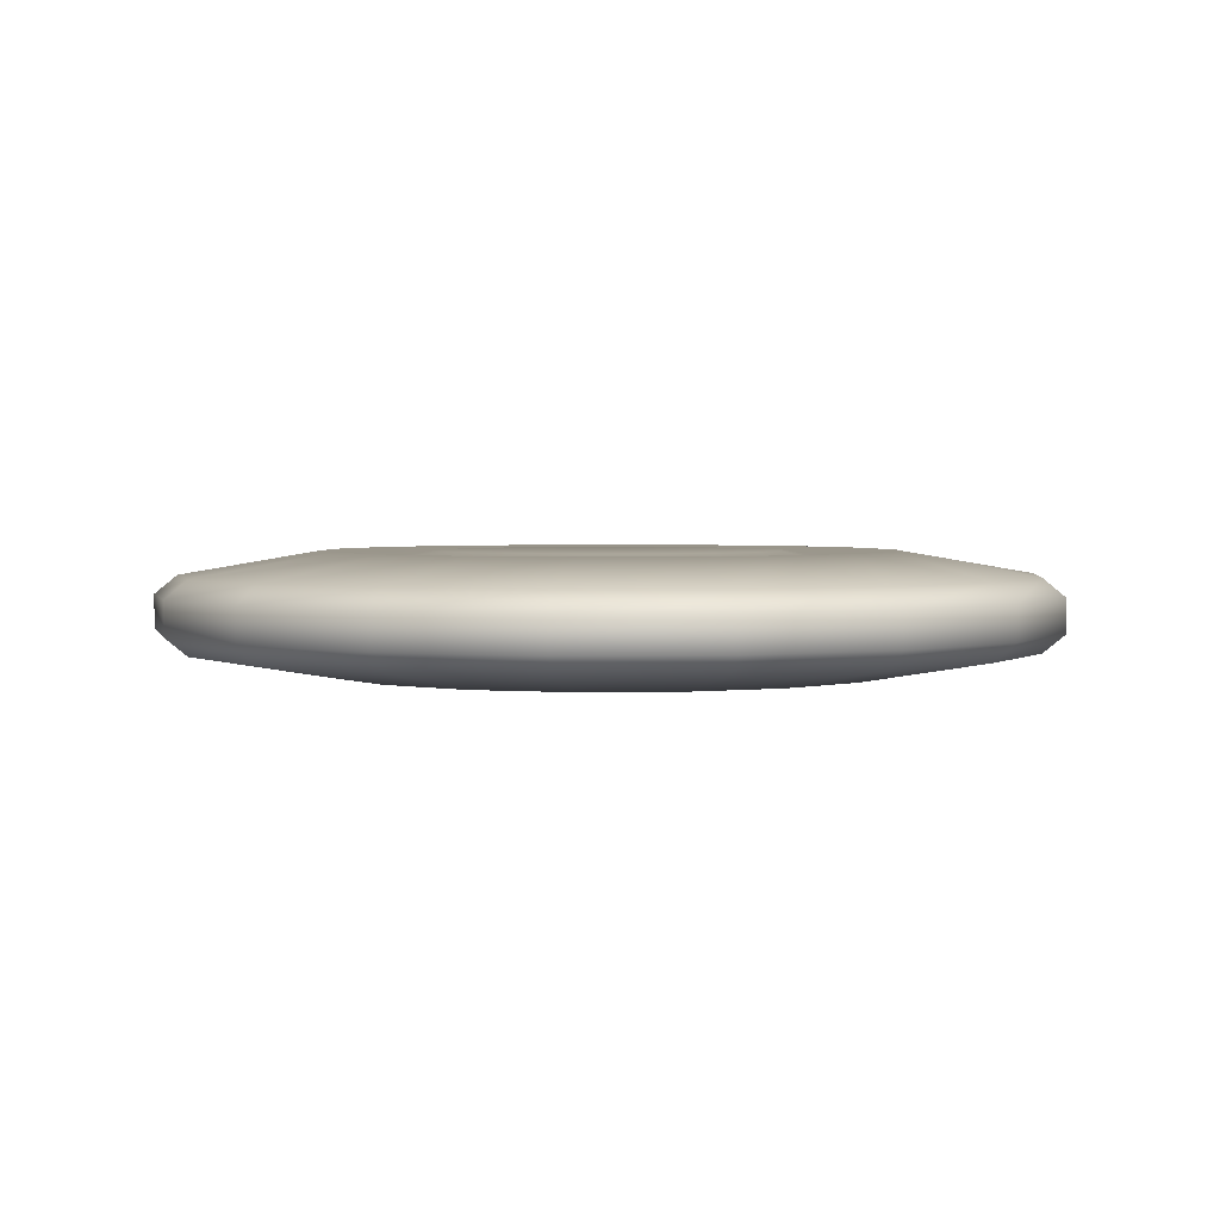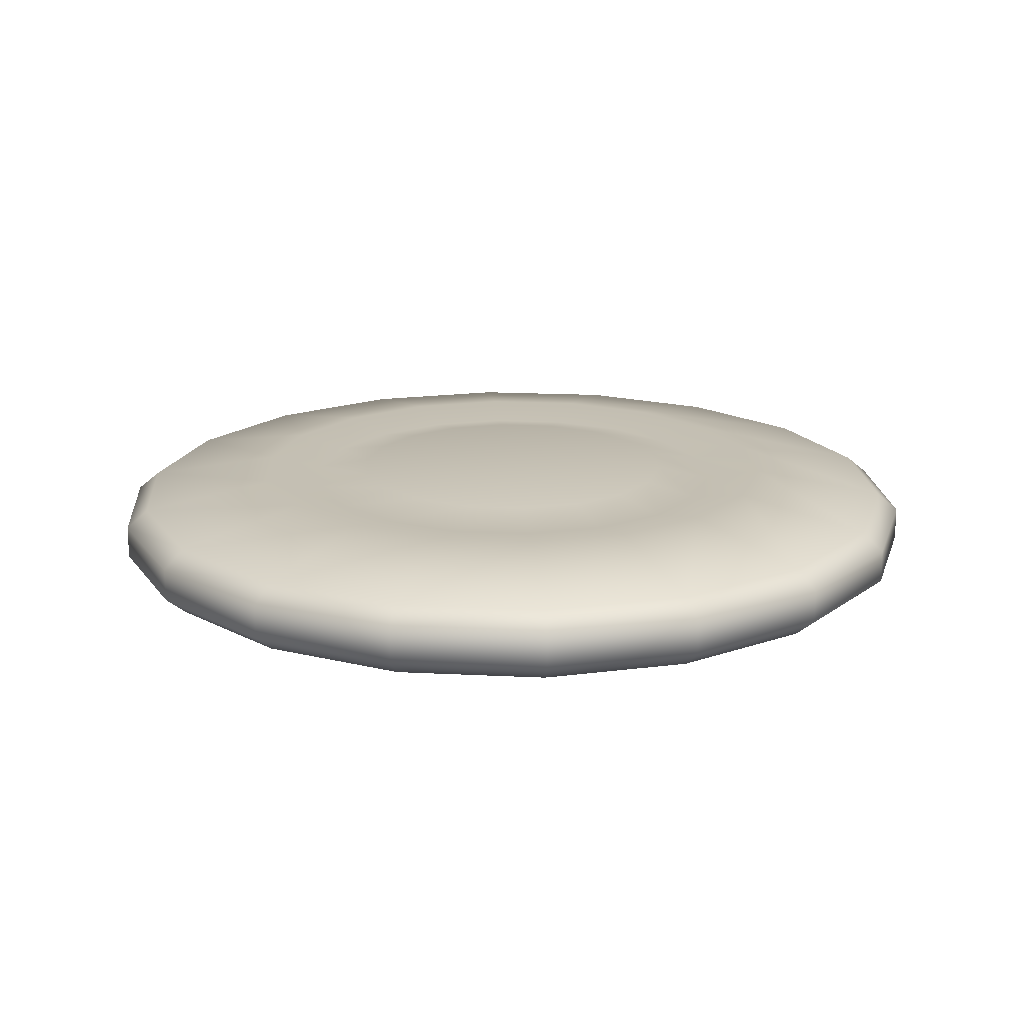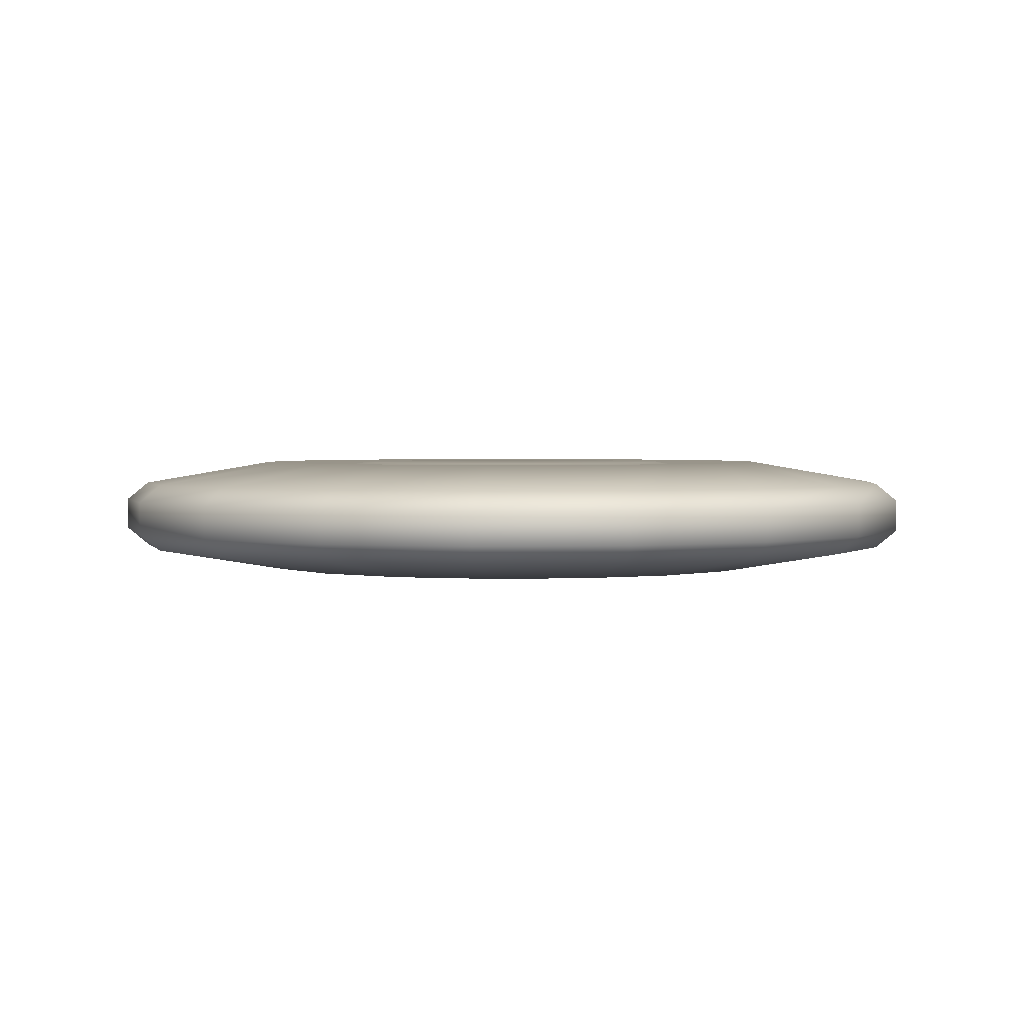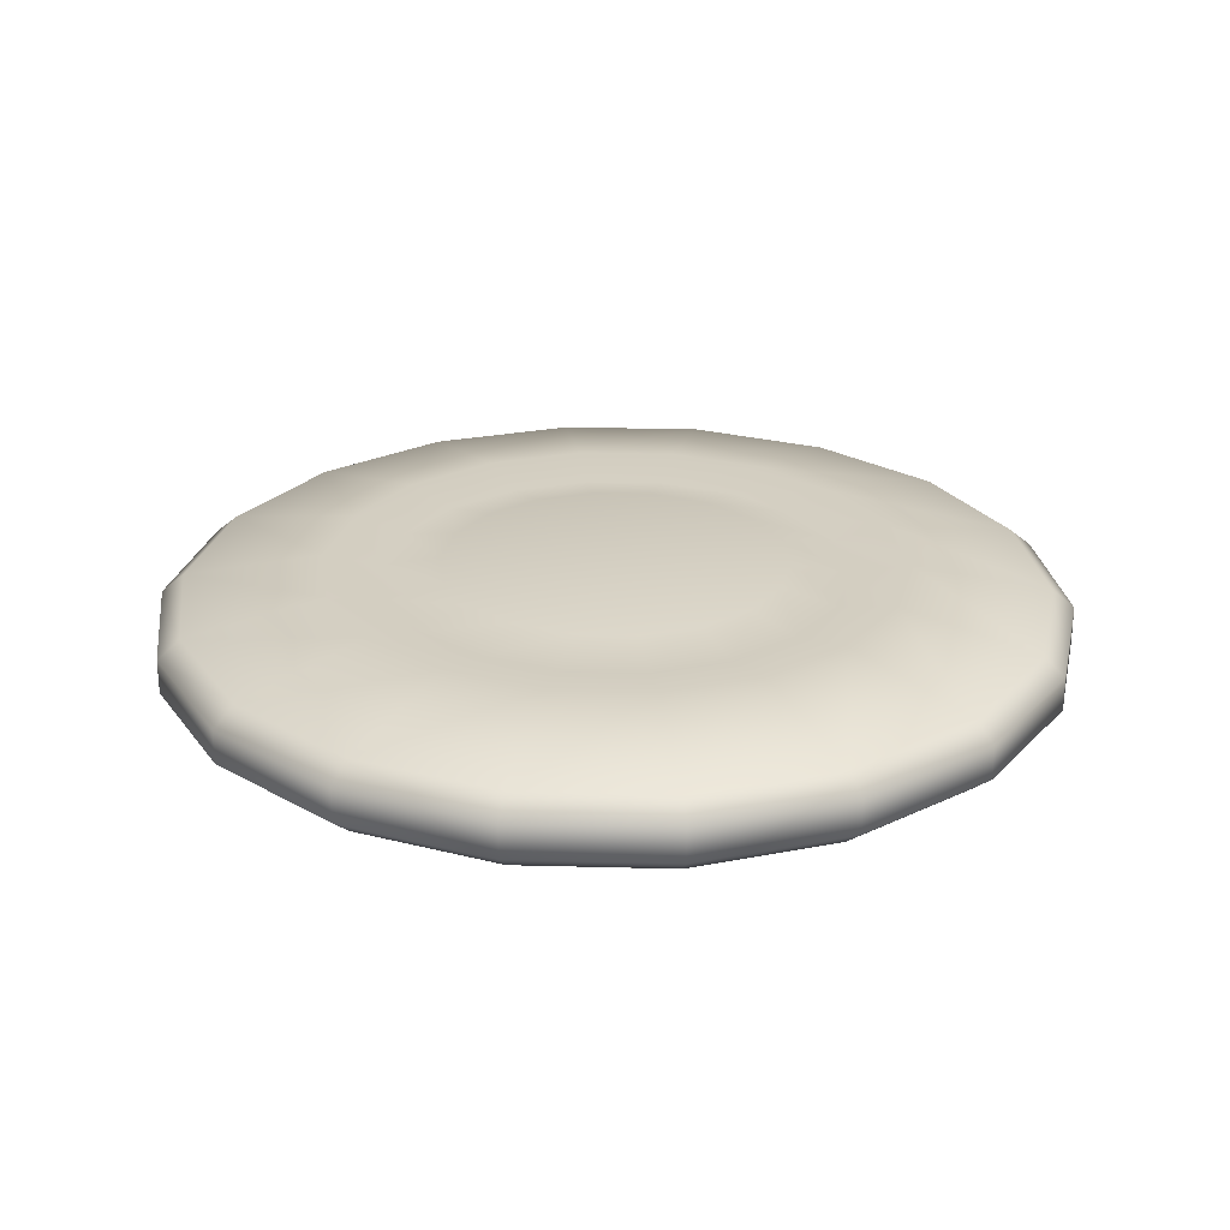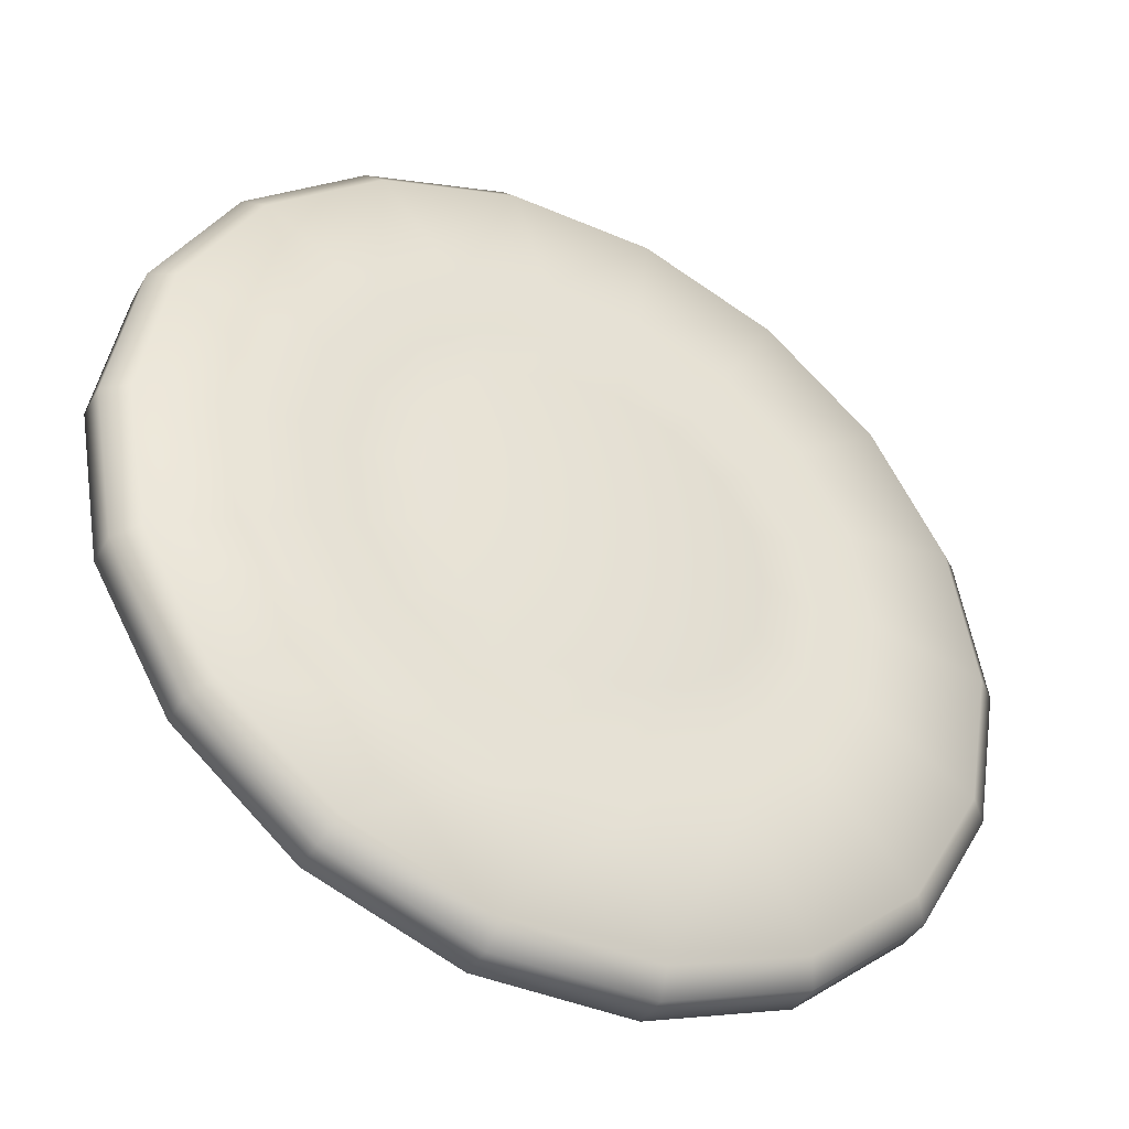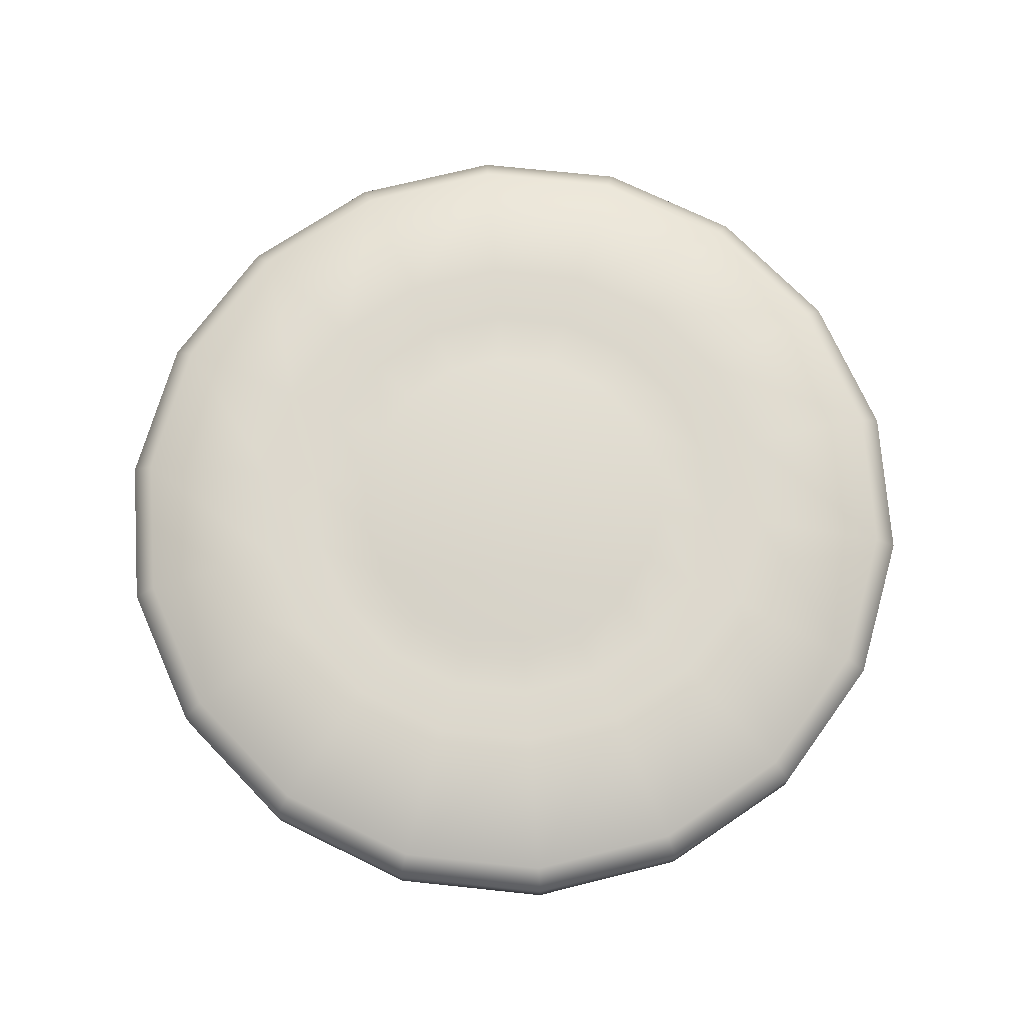
<metadata>
{"format":"obj","ext":"obj","renderer":"f3d","projection":"perspective","resolution":1024,"background":"white","views":[{"elev":2.6,"azim":-23.5,"up":"+Y"},{"elev":17.9,"azim":-154.4,"up":"+Y"},{"elev":2.1,"azim":55.0,"up":"+Y"},{"elev":25.3,"azim":62.4,"up":"+Y"},{"elev":-40.8,"azim":152.2,"up":"+Z"},{"elev":72.2,"azim":-14.0,"up":"+Y"}]}
</metadata>
<code>
v  2.801 0.266 0
v  2.632 0.266 -0.958
v  2.632 0.4783 -0.958
v  2.801 0.4783 0
v  2.146 0.266 -1.8
v  2.146 0.4783 -1.8
v  1.401 0.266 -2.426
v  1.401 0.4783 -2.426
v  0.4864 0.266 -2.759
v  0.4864 0.4783 -2.759
v  -0.4864 0.266 -2.759
v  -0.4864 0.4783 -2.759
v  -1.401 0.266 -2.426
v  -1.401 0.4783 -2.426
v  -2.146 0.266 -1.8
v  -2.146 0.4783 -1.8
v  -2.632 0.266 -0.958
v  -2.632 0.4783 -0.958
v  -2.801 0.266 0
v  -2.801 0.4783 0
v  -2.632 0.266 0.958
v  -2.632 0.4783 0.958
v  -2.146 0.266 1.8
v  -2.146 0.4783 1.8
v  -1.401 0.266 2.426
v  -1.401 0.4783 2.426
v  -0.4864 0.266 2.759
v  -0.4864 0.4783 2.759
v  0.4864 0.266 2.759
v  0.4864 0.4783 2.759
v  1.401 0.266 2.426
v  1.401 0.4783 2.426
v  2.146 0.266 1.8
v  2.146 0.4783 1.8
v  2.632 0.266 0.958
v  2.632 0.4783 0.958
v  0.8216 0 0.6894
v  0.5363 0 0.9288
v  0.1862 0 1.056
v  -0.1862 0 1.056
v  -0.5363 0 0.9288
v  -0.8216 0 0.6894
v  -1.008 0 0.3668
v  -1.073 0 -0
v  -1.008 0 -0.3668
v  -0.8216 0 -0.6894
v  -0.5363 0 -0.9288
v  -0.1862 0 -1.056
v  0.1862 0 -1.056
v  0.5363 0 -0.9288
v  0.8216 0 -0.6894
v  1.008 0 -0.3668
v  1.073 0 -0
v  1.008 0 0.3668
v  1.008 0.7443 -0.3668
v  0.8216 0.7443 -0.6894
v  0.5363 0.7443 -0.9288
v  0.1862 0.7443 -1.056
v  -0.1862 0.7443 -1.056
v  -0.5363 0.7443 -0.9288
v  -0.8216 0.7443 -0.6894
v  -1.008 0.7443 -0.3668
v  -1.073 0.7443 -0
v  -1.008 0.7443 0.3668
v  -0.8216 0.7443 0.6894
v  -0.5363 0.7443 0.9288
v  -0.1862 0.7443 1.056
v  0.1862 0.7443 1.056
v  0.5363 0.7443 0.9288
v  0.8216 0.7443 0.6894
v  1.008 0.7443 0.3668
v  1.073 0.7443 -0
v  1.786 0 -0
v  1.679 0 -0.611
v  2.499 0.1489 -0.9097
v  2.66 0.1489 0
v  1.368 0 -1.148
v  2.038 0.1489 -1.71
v  0.8932 0 -1.547
v  1.33 0.1489 -2.304
v  0.3102 0 -1.759
v  0.4619 0.1489 -2.619
v  -0.3102 0 -1.759
v  -0.4619 0.1489 -2.619
v  -0.8932 0 -1.547
v  -1.33 0.1489 -2.304
v  -1.368 0 -1.148
v  -2.038 0.1489 -1.71
v  -1.679 0 -0.611
v  -2.499 0.1489 -0.9097
v  -1.786 0 -0
v  -2.66 0.1489 -0
v  -1.679 0 0.611
v  -2.499 0.1489 0.9097
v  -1.368 0 1.148
v  -2.038 0.1489 1.71
v  -0.8932 0 1.547
v  -1.33 0.1489 2.304
v  -0.3102 0 1.759
v  -0.4619 0.1489 2.619
v  0.3102 0 1.759
v  0.4619 0.1489 2.619
v  0.8932 0 1.547
v  1.33 0.1489 2.304
v  1.368 0 1.148
v  2.038 0.1489 1.71
v  1.679 0 0.611
v  2.499 0.1489 0.9097
v  1.679 0.7443 -0.611
v  1.786 0.7443 -0
v  2.66 0.5954 0
v  2.499 0.5954 -0.9097
v  1.679 0.7443 0.611
v  2.499 0.5954 0.9097
v  1.368 0.7443 1.148
v  2.038 0.5954 1.71
v  0.8932 0.7443 1.547
v  1.33 0.5954 2.304
v  0.3102 0.7443 1.759
v  0.4619 0.5954 2.619
v  -0.3102 0.7443 1.759
v  -0.4619 0.5954 2.619
v  -0.8932 0.7443 1.547
v  -1.33 0.5954 2.304
v  -1.368 0.7443 1.148
v  -2.038 0.5954 1.71
v  -1.679 0.7443 0.611
v  -2.499 0.5954 0.9097
v  -1.786 0.7443 -0
v  -2.66 0.5954 -0
v  -1.679 0.7443 -0.611
v  -2.499 0.5954 -0.9097
v  -1.368 0.7443 -1.148
v  -2.038 0.5954 -1.71
v  -0.8932 0.7443 -1.547
v  -1.33 0.5954 -2.304
v  -0.3102 0.7443 -1.759
v  -0.4619 0.5954 -2.619
v  0.3102 0.7443 -1.759
v  0.4619 0.5954 -2.619
v  0.8932 0.7443 -1.547
v  1.33 0.5954 -2.304
v  1.368 0.7443 -1.148
v  2.038 0.5954 -1.71
v  1.429 0.0638 -0
v  1.343 0.0638 -0.4889
v  1.343 0.0638 0.4889
v  1.095 0.0638 0.9188
v  0.7147 0.0638 1.238
v  0.2482 0.0638 1.408
v  -0.2482 0.0638 1.408
v  -0.7147 0.0638 1.238
v  -1.095 0.0638 0.9188
v  -1.343 0.0638 0.4889
v  -1.429 0.0638 -0
v  -1.343 0.0638 -0.4889
v  -1.095 0.0638 -0.9188
v  -0.7147 0.0638 -1.238
v  -0.2482 0.0638 -1.408
v  0.2482 0.0638 -1.408
v  0.7147 0.0638 -1.238
v  1.095 0.0638 -0.9188
v  1.343 0.6805 -0.4889
v  1.429 0.6805 -0
v  1.095 0.6805 -0.9188
v  0.7147 0.6805 -1.238
v  0.2482 0.6805 -1.408
v  -0.2482 0.6805 -1.408
v  -0.7147 0.6805 -1.238
v  -1.095 0.6805 -0.9188
v  -1.343 0.6805 -0.4889
v  -1.429 0.6805 -0
v  -1.343 0.6805 0.4889
v  -1.095 0.6805 0.9188
v  -0.7147 0.6805 1.238
v  -0.2482 0.6805 1.408
v  0.2482 0.6805 1.408
v  0.7147 0.6805 1.238
v  1.095 0.6805 0.9188
v  1.343 0.6805 0.4889
g puck
f 1 2 3
f 3 4 1
f 2 5 6
f 6 3 2
f 5 7 8
f 8 6 5
f 7 9 10
f 10 8 7
f 9 11 12
f 12 10 9
f 11 13 14
f 14 12 11
f 13 15 16
f 16 14 13
f 15 17 18
f 18 16 15
f 17 19 20
f 20 18 17
f 19 21 22
f 22 20 19
f 21 23 24
f 24 22 21
f 23 25 26
f 26 24 23
f 25 27 28
f 28 26 25
f 27 29 30
f 30 28 27
f 29 31 32
f 32 30 29
f 31 33 34
f 34 32 31
f 33 35 36
f 36 34 33
f 35 1 4
f 4 36 35
f 37 38 39
f 39 40 41
f 41 42 43
f 39 41 43
f 43 44 45
f 45 46 47
f 43 45 47
f 47 48 49
f 49 50 51
f 47 49 51
f 43 47 51
f 39 43 51
f 51 52 53
f 39 51 53
f 37 39 53
f 54 37 53
f 55 56 57
f 57 58 59
f 59 60 61
f 57 59 61
f 61 62 63
f 63 64 65
f 61 63 65
f 65 66 67
f 67 68 69
f 65 67 69
f 61 65 69
f 57 61 69
f 69 70 71
f 57 69 71
f 55 57 71
f 72 55 71
f 73 74 75
f 75 76 73
f 74 77 78
f 78 75 74
f 77 79 80
f 80 78 77
f 79 81 82
f 82 80 79
f 81 83 84
f 84 82 81
f 83 85 86
f 86 84 83
f 85 87 88
f 88 86 85
f 87 89 90
f 90 88 87
f 89 91 92
f 92 90 89
f 91 93 94
f 94 92 91
f 93 95 96
f 96 94 93
f 95 97 98
f 98 96 95
f 97 99 100
f 100 98 97
f 99 101 102
f 102 100 99
f 101 103 104
f 104 102 101
f 103 105 106
f 106 104 103
f 105 107 108
f 108 106 105
f 107 73 76
f 76 108 107
f 109 110 111
f 111 112 109
f 110 113 114
f 114 111 110
f 113 115 116
f 116 114 113
f 115 117 118
f 118 116 115
f 117 119 120
f 120 118 117
f 119 121 122
f 122 120 119
f 121 123 124
f 124 122 121
f 123 125 126
f 126 124 123
f 125 127 128
f 128 126 125
f 127 129 130
f 130 128 127
f 129 131 132
f 132 130 129
f 131 133 134
f 134 132 131
f 133 135 136
f 136 134 133
f 135 137 138
f 138 136 135
f 137 139 140
f 140 138 137
f 139 141 142
f 142 140 139
f 141 143 144
f 144 142 141
f 143 109 112
f 112 144 143
f 76 75 2
f 2 1 76
f 75 78 5
f 5 2 75
f 78 80 7
f 7 5 78
f 80 82 9
f 9 7 80
f 82 84 11
f 11 9 82
f 84 86 13
f 13 11 84
f 86 88 15
f 15 13 86
f 88 90 17
f 17 15 88
f 90 92 19
f 19 17 90
f 92 94 21
f 21 19 92
f 94 96 23
f 23 21 94
f 96 98 25
f 25 23 96
f 98 100 27
f 27 25 98
f 100 102 29
f 29 27 100
f 102 104 31
f 31 29 102
f 104 106 33
f 33 31 104
f 106 108 35
f 35 33 106
f 108 76 1
f 1 35 108
f 112 111 4
f 4 3 112
f 111 114 36
f 36 4 111
f 114 116 34
f 34 36 114
f 116 118 32
f 32 34 116
f 118 120 30
f 30 32 118
f 120 122 28
f 28 30 120
f 122 124 26
f 26 28 122
f 124 126 24
f 24 26 124
f 126 128 22
f 22 24 126
f 128 130 20
f 20 22 128
f 130 132 18
f 18 20 130
f 132 134 16
f 16 18 132
f 134 136 14
f 14 16 134
f 136 138 12
f 12 14 136
f 138 140 10
f 10 12 138
f 140 142 8
f 8 10 140
f 142 144 6
f 6 8 142
f 144 112 3
f 3 6 144
f 74 73 145
f 145 146 74
f 73 107 147
f 147 145 73
f 107 105 148
f 148 147 107
f 105 103 149
f 149 148 105
f 103 101 150
f 150 149 103
f 101 99 151
f 151 150 101
f 99 97 152
f 152 151 99
f 97 95 153
f 153 152 97
f 95 93 154
f 154 153 95
f 93 91 155
f 155 154 93
f 91 89 156
f 156 155 91
f 89 87 157
f 157 156 89
f 87 85 158
f 158 157 87
f 85 83 159
f 159 158 85
f 83 81 160
f 160 159 83
f 81 79 161
f 161 160 81
f 79 77 162
f 162 161 79
f 77 74 146
f 146 162 77
f 110 109 163
f 163 164 110
f 109 143 165
f 165 163 109
f 143 141 166
f 166 165 143
f 141 139 167
f 167 166 141
f 139 137 168
f 168 167 139
f 137 135 169
f 169 168 137
f 135 133 170
f 170 169 135
f 133 131 171
f 171 170 133
f 131 129 172
f 172 171 131
f 129 127 173
f 173 172 129
f 127 125 174
f 174 173 127
f 125 123 175
f 175 174 125
f 123 121 176
f 176 175 123
f 121 119 177
f 177 176 121
f 119 117 178
f 178 177 119
f 117 115 179
f 179 178 117
f 115 113 180
f 180 179 115
f 113 110 164
f 164 180 113
f 146 145 53
f 53 52 146
f 145 147 54
f 54 53 145
f 147 148 37
f 37 54 147
f 148 149 38
f 38 37 148
f 149 150 39
f 39 38 149
f 150 151 40
f 40 39 150
f 151 152 41
f 41 40 151
f 152 153 42
f 42 41 152
f 153 154 43
f 43 42 153
f 154 155 44
f 44 43 154
f 155 156 45
f 45 44 155
f 156 157 46
f 46 45 156
f 157 158 47
f 47 46 157
f 158 159 48
f 48 47 158
f 159 160 49
f 49 48 159
f 160 161 50
f 50 49 160
f 161 162 51
f 51 50 161
f 162 146 52
f 52 51 162
f 164 163 55
f 55 72 164
f 163 165 56
f 56 55 163
f 165 166 57
f 57 56 165
f 166 167 58
f 58 57 166
f 167 168 59
f 59 58 167
f 168 169 60
f 60 59 168
f 169 170 61
f 61 60 169
f 170 171 62
f 62 61 170
f 171 172 63
f 63 62 171
f 172 173 64
f 64 63 172
f 173 174 65
f 65 64 173
f 174 175 66
f 66 65 174
f 175 176 67
f 67 66 175
f 176 177 68
f 68 67 176
f 177 178 69
f 69 68 177
f 178 179 70
f 70 69 178
f 179 180 71
f 71 70 179
f 180 164 72
f 72 71 180

</code>
